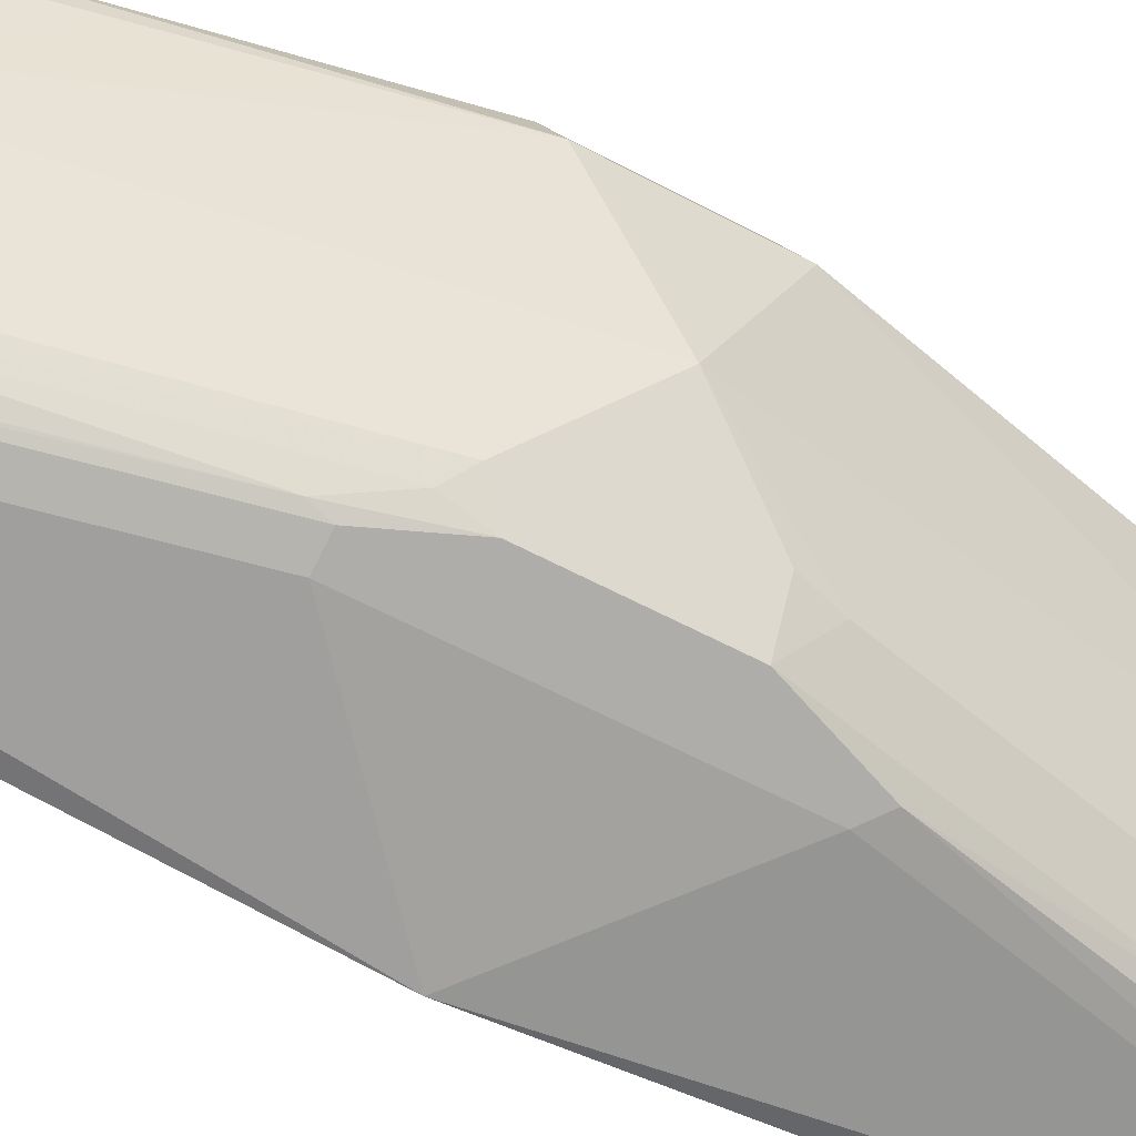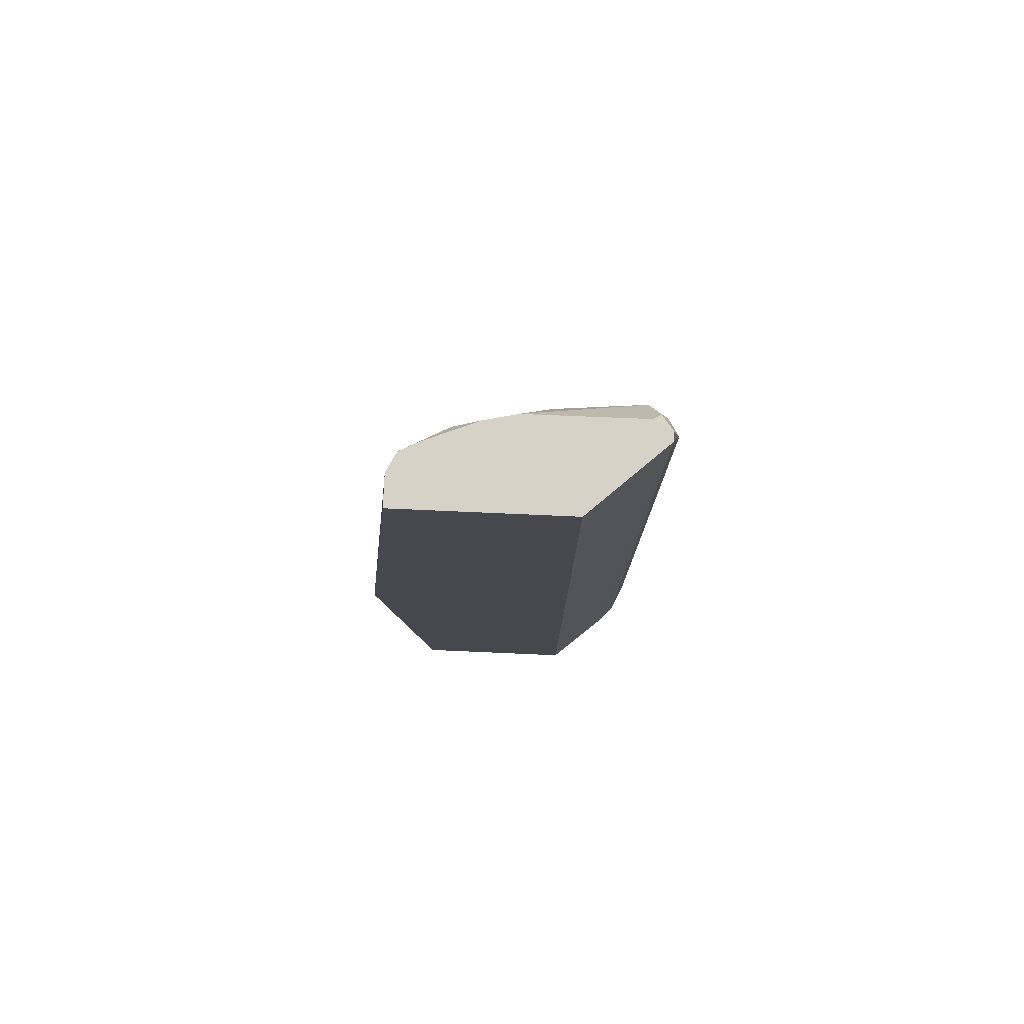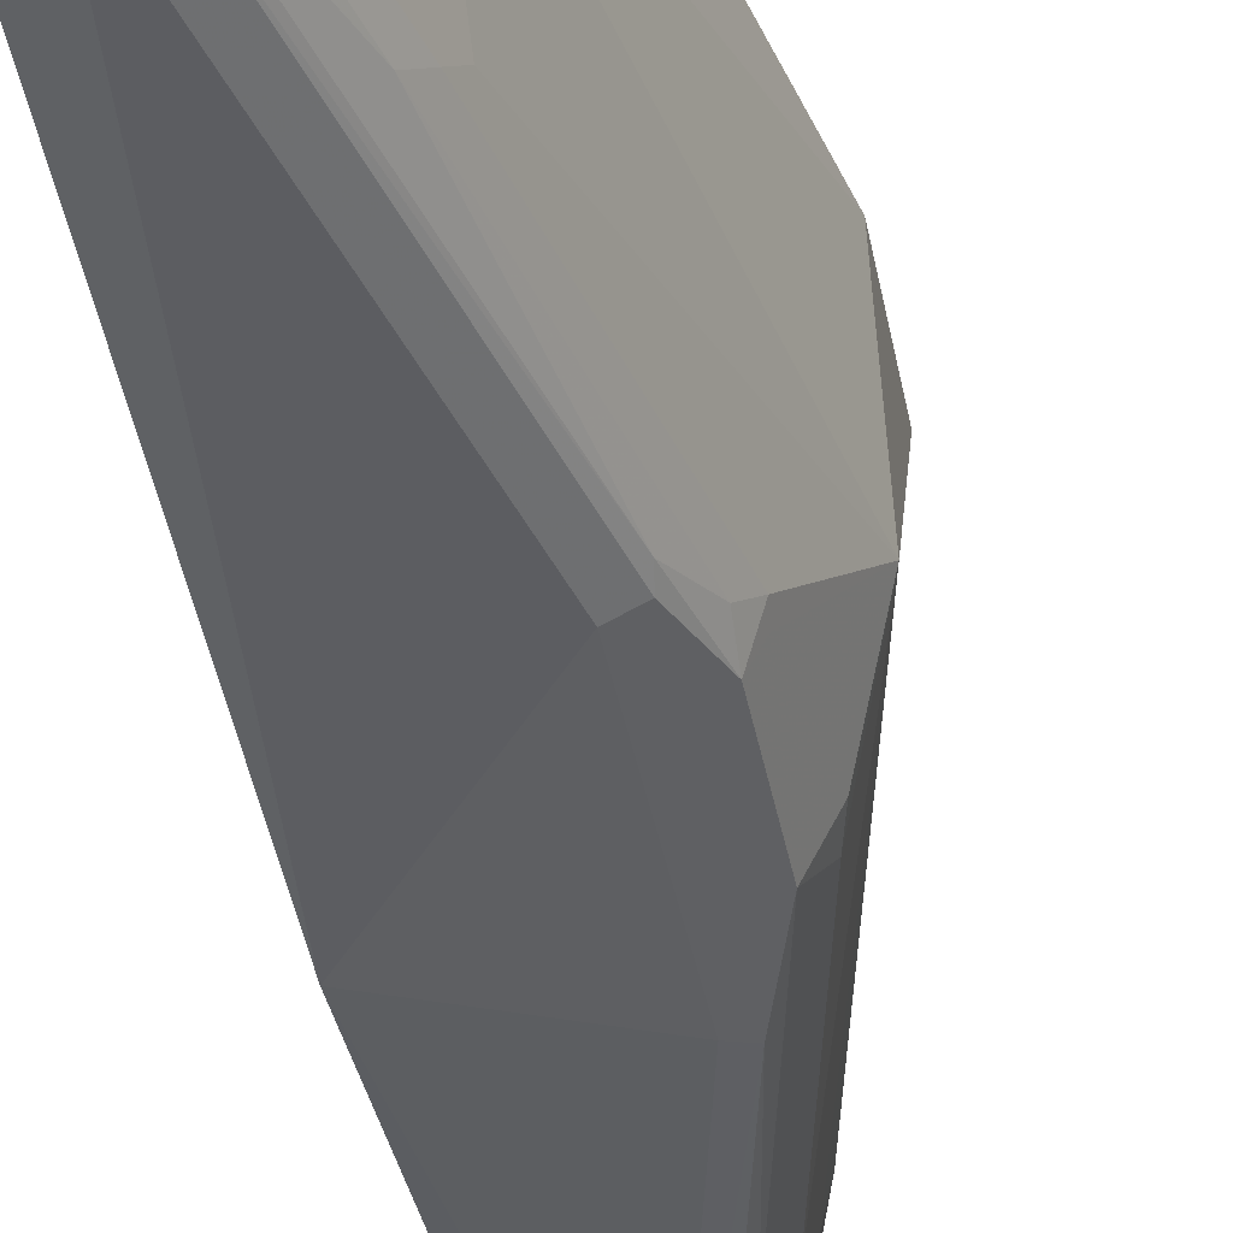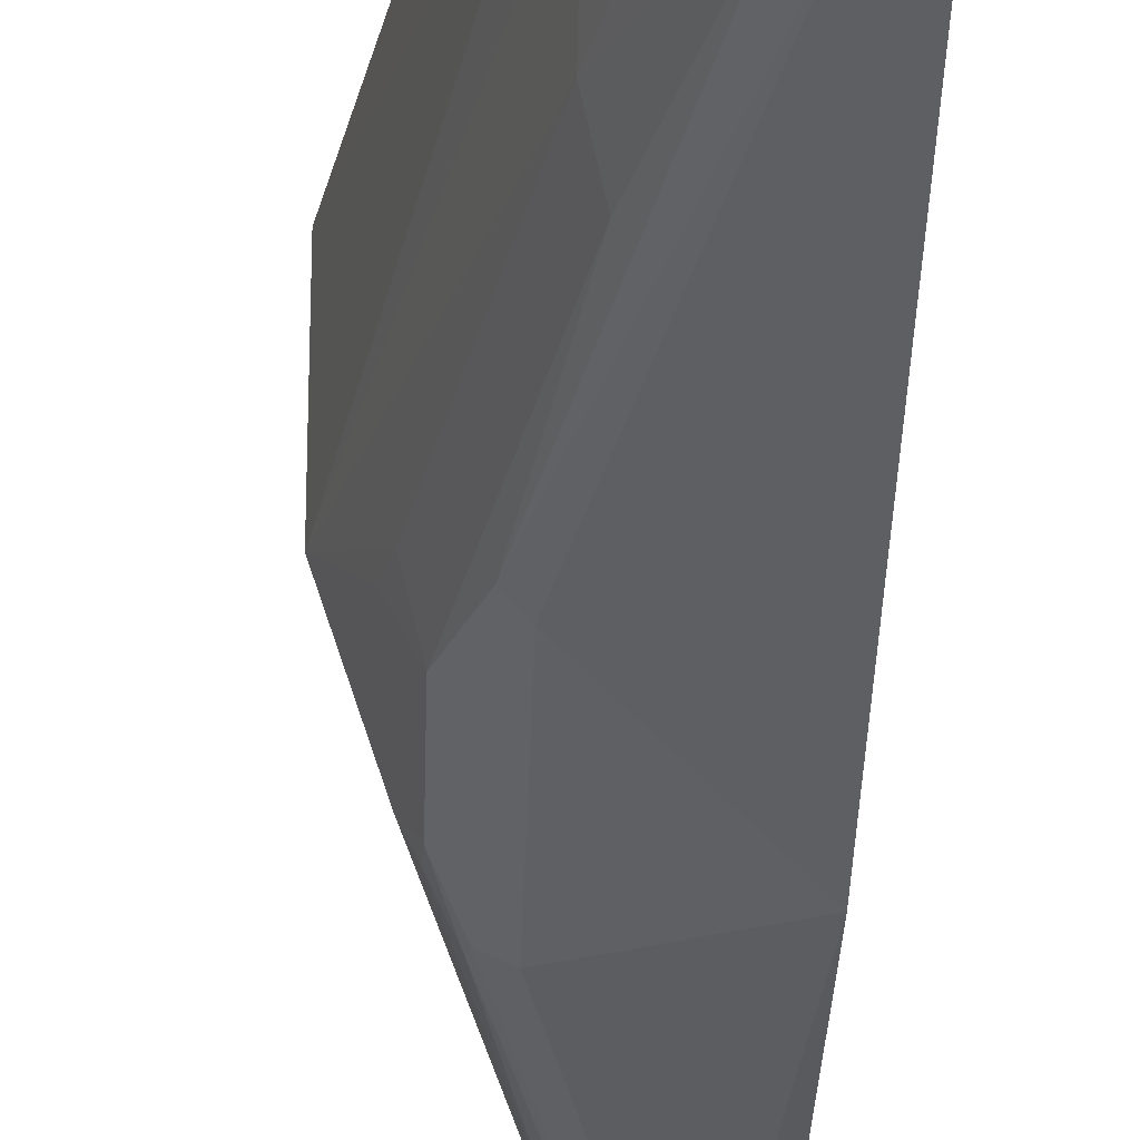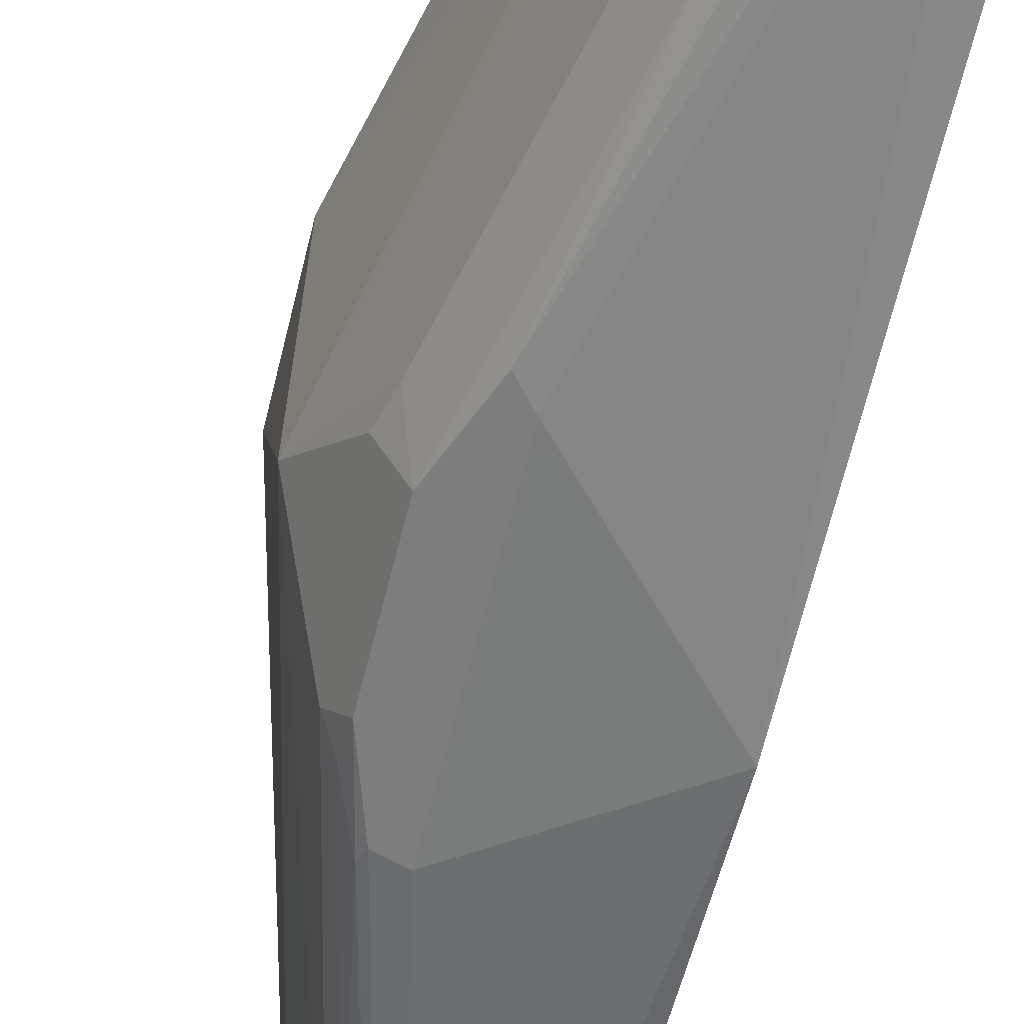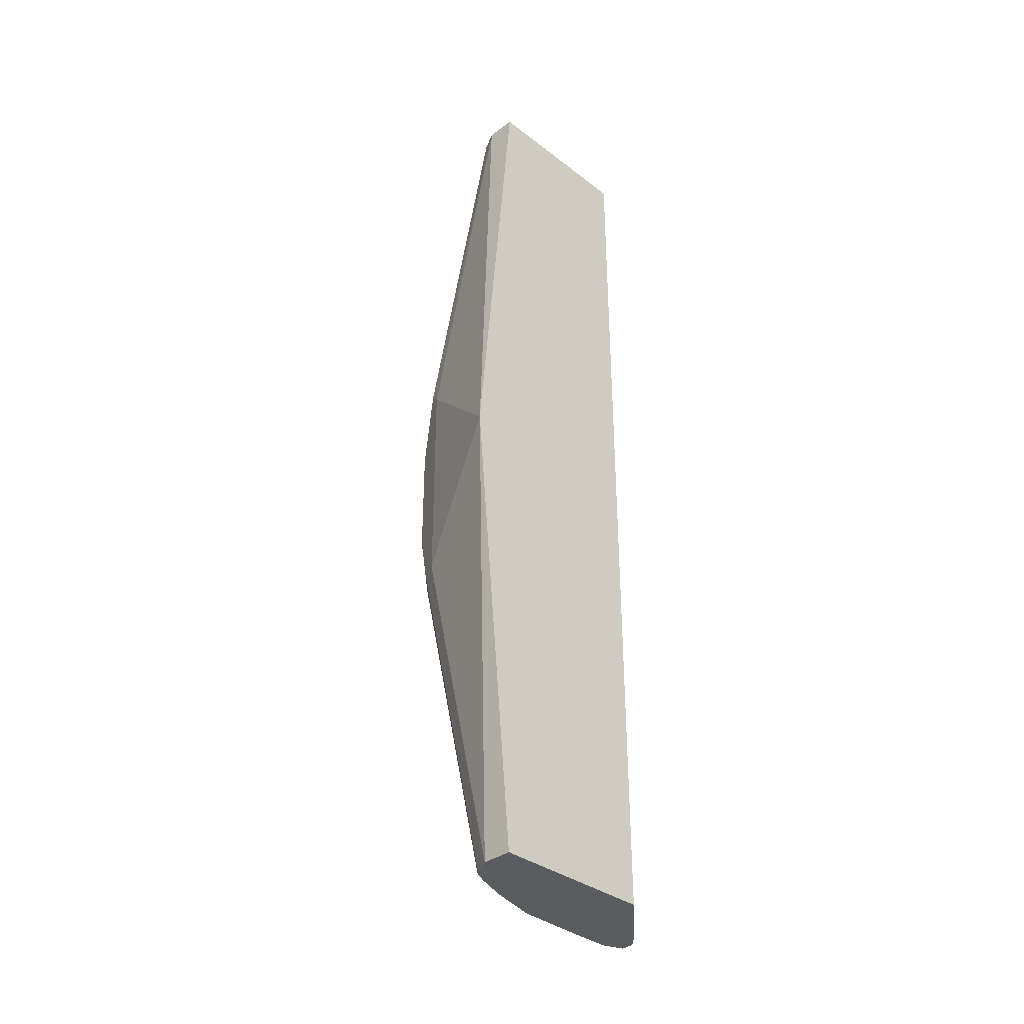
<metadata>
{"format":"obj","ext":"obj","renderer":"f3d","projection":"perspective","resolution":1024,"background":"white","views":[{"elev":-54.2,"azim":59.7,"up":"+Z"},{"elev":78.3,"azim":-87.5,"up":"+Y"},{"elev":-40.9,"azim":10.7,"up":"+Z"},{"elev":-36.3,"azim":178.2,"up":"+Z"},{"elev":-57.5,"azim":166.8,"up":"+Z"},{"elev":-35.2,"azim":-135.3,"up":"+Y"}]}
</metadata>
<code>
v 0.8473 0.3025 0.3228
v 0.8674 0.2218 0.3228
v 0.8809 0.2152 0.316
v 0.8607 0.2959 0.316
v 0.8405 0.3423 0.316
v 0.8338 0.3423 0.316
v 0.8473 -0.3025 0.3228
v 0.9078 0.04031 0.3228
v 0.8674 0.3025 0.3026
v 0.9212 0.03357 0.316
v 0.9279 0.04031 0.3026
v 0.854 0.3295 0.3093
v 0.8476 0.3423 0.3029
v 0.7848 0.3423 0.2622
v 0.8223 -0.339 0.3052
v 0.8338 -0.339 0.316
v 0.8368 -0.339 0.3164
v 0.8435 -0.339 0.3168
v 0.8607 -0.3093 0.316
v 0.8809 -0.2286 0.316
v 0.8674 -0.2219 0.3228
v 0.9078 -0.04032 0.3228
v 0.8674 0.2824 0.2421
v 0.8473 0.3423 0.2213
v 0.8607 0.316 0.2959
v 0.9212 -0.04706 0.316
v 0.9279 -0.04032 0.3026
v 0.9279 2.508e-05 0.2219
v 0.7848 0.3423 0.1412
v 0.7848 -0.339 0.2622
v 0.8492 -0.339 0.3026
v 0.8573 -0.3177 0.3127
v 0.8674 -0.3025 0.3026
v 0.8826 -0.2319 0.3127
v 0.8624 0.2824 0.2194
v 0.8422 0.3423 0.1986
v 0.8674 -0.2824 0.2421
v 0.8674 -0.2421 0.2017
v 0.8674 -0.2219 0.1816
v 0.9078 -0.04032 0.1816
v 0.901 -0.04032 0.1681
v 0.901 0.04031 0.1681
v 0.9078 0.04031 0.1816
v 0.9027 0.06051 0.179
v 0.8624 0.242 0.179
v 0.8069 0.3423 0.1412
v 0.7848 2.508e-05 0.11
v 0.7848 -0.339 0.1412
v 0.8492 -0.339 0.2884
v 0.8624 -0.3126 0.2925
v 0.8473 -0.339 0.2219
v 0.8422 0.3227 0.179
v 0.8372 0.3328 0.1765
v 0.8272 0.3423 0.1615
v 0.8422 -0.3328 0.1916
v 0.8422 -0.3126 0.1715
v 0.8624 -0.2319 0.1715
v 0.9027 -0.05039 0.1715
v 0.8943 -0.04032 0.1547
v 0.8943 0.04031 0.1547
v 0.854 0.2218 0.1547
v 0.8204 0.3423 0.1479
v 0.8775 0.09072 0.1463
v 0.8674 0.08065 0.1412
v 0.8674 -0.08067 0.1412
v 0.8069 -0.339 0.1412
v 0.8488 -0.339 0.2662
v 0.8376 -0.339 0.1855
v 0.8286 -0.339 0.1614
v 0.8347 -0.3228 0.1614
v 0.8548 -0.2421 0.1614
v 0.8952 -0.06046 0.1614
v 0.8826 -0.09074 0.1513
v 0.8809 -0.08067 0.1479
v 0.8809 0.08065 0.1479
v 0.8204 -0.339 0.1479
v 0.8232 -0.339 0.1506
f 37 55 38
f 39 57 58
f 38 55 39
f 39 55 56
f 37 51 55
f 39 56 57
f 73 76 74
f 41 59 60
f 40 58 41
f 41 58 59
f 41 60 42
f 42 60 44
f 42 44 43
f 36 53 54
f 44 60 61
f 39 58 40
f 36 52 53
f 28 41 42
f 35 45 36
f 44 61 45
f 27 37 28
f 28 37 38
f 28 38 39
f 28 39 40
f 28 40 41
f 28 42 43
f 28 43 44
f 28 44 45
f 28 45 35
f 29 46 47
f 31 49 33
f 33 49 50
f 33 50 51
f 33 51 37
f 36 45 52
f 45 61 62
f 61 75 63
f 46 62 63
f 59 74 63
f 59 63 60
f 60 63 75
f 60 75 61
f 61 63 62
f 63 74 65
f 63 65 64
f 65 74 76
f 65 76 66
f 69 77 70
f 70 77 71
f 71 77 73
f 71 73 72
f 73 77 76
f 27 33 37
f 59 73 74
f 59 72 73
f 58 71 72
f 58 72 59
f 46 63 64
f 46 64 47
f 47 64 65
f 47 65 66
f 47 66 48
f 49 67 50
f 50 67 51
f 45 62 52
f 51 68 55
f 52 54 53
f 55 68 69
f 55 69 70
f 55 70 56
f 56 70 71
f 56 71 57
f 57 71 58
f 52 62 54
f 27 34 33
f 14 48 30
f 23 28 35
f 5 24 36
f 5 36 54
f 5 54 62
f 5 62 46
f 5 46 29
f 5 29 14
f 5 14 6
f 6 14 15
f 6 15 16
f 7 16 17
f 7 17 18
f 7 18 19
f 7 19 20
f 7 20 21
f 8 22 26
f 5 13 24
f 8 26 10
f 5 12 13
f 4 9 12
f 26 34 27
f 1 3 4
f 1 4 5
f 1 5 6
f 1 6 16
f 1 16 7
f 1 7 21
f 1 21 22
f 1 22 8
f 1 8 2
f 2 8 3
f 3 9 4
f 3 8 10
f 3 10 11
f 3 11 9
f 4 12 5
f 9 23 24
f 1 2 3
f 9 25 12
f 15 49 31
f 15 31 18
f 15 18 17
f 15 17 16
f 18 31 32
f 9 24 25
f 19 32 31
f 19 31 33
f 19 33 34
f 19 34 20
f 20 34 26
f 20 26 22
f 20 22 21
f 23 35 36
f 23 36 24
f 15 67 49
f 15 51 67
f 18 32 19
f 15 69 68
f 9 11 23
f 15 68 51
f 10 26 27
f 10 27 11
f 11 27 28
f 12 25 13
f 13 25 24
f 11 28 23
f 14 47 48
f 14 30 15
f 15 30 48
f 15 48 66
f 15 66 76
f 15 76 77
f 15 77 69
f 14 29 47

</code>
